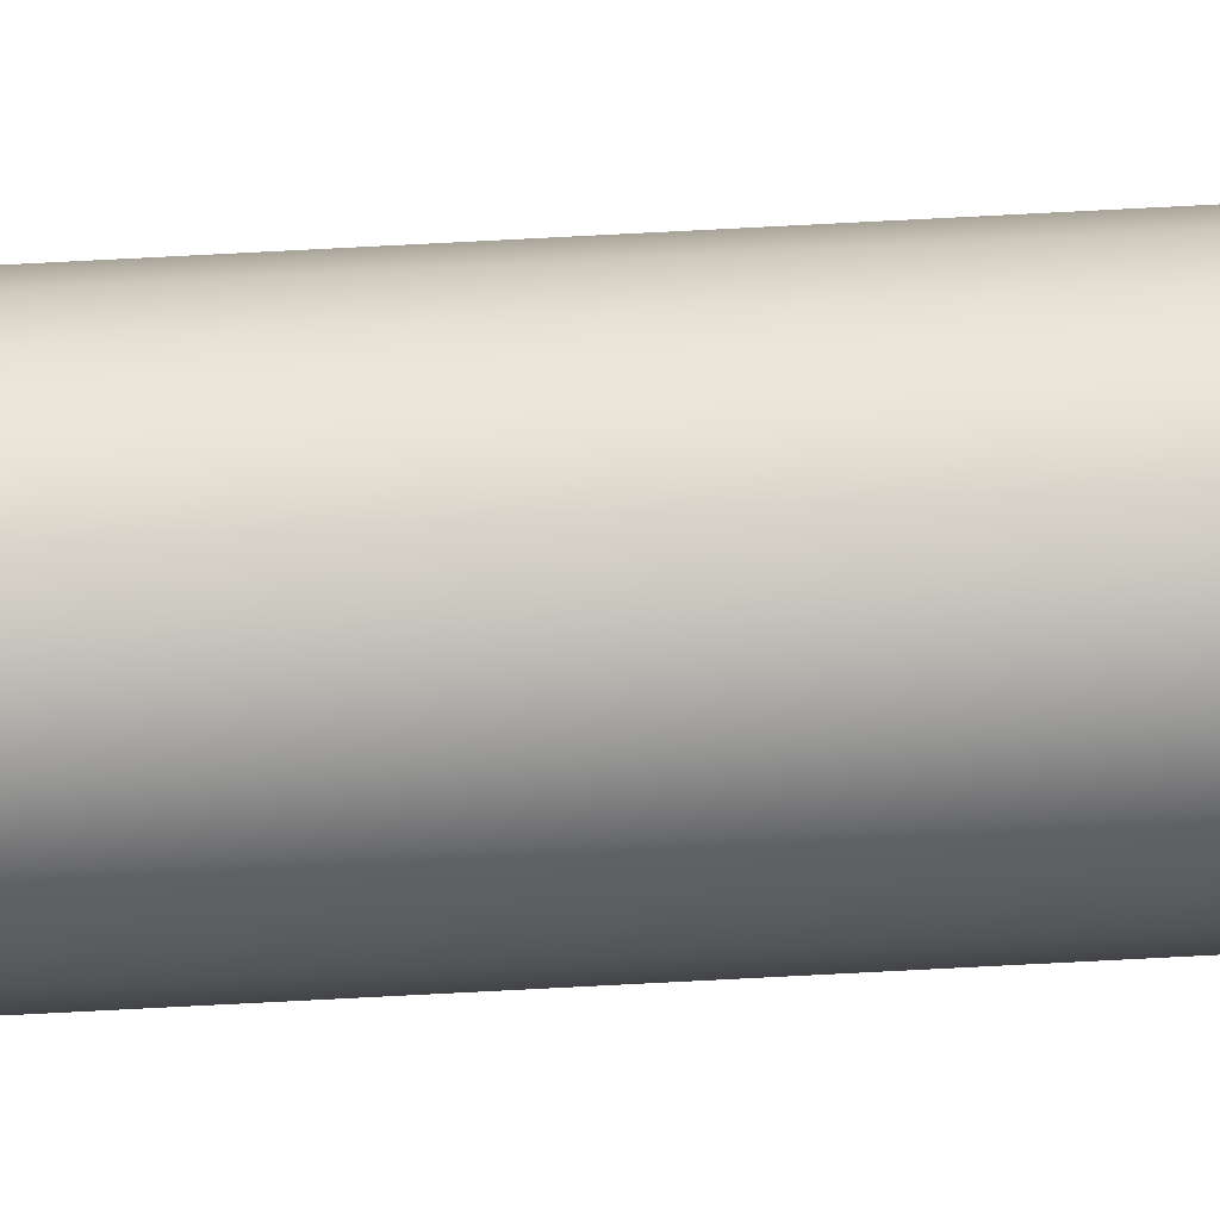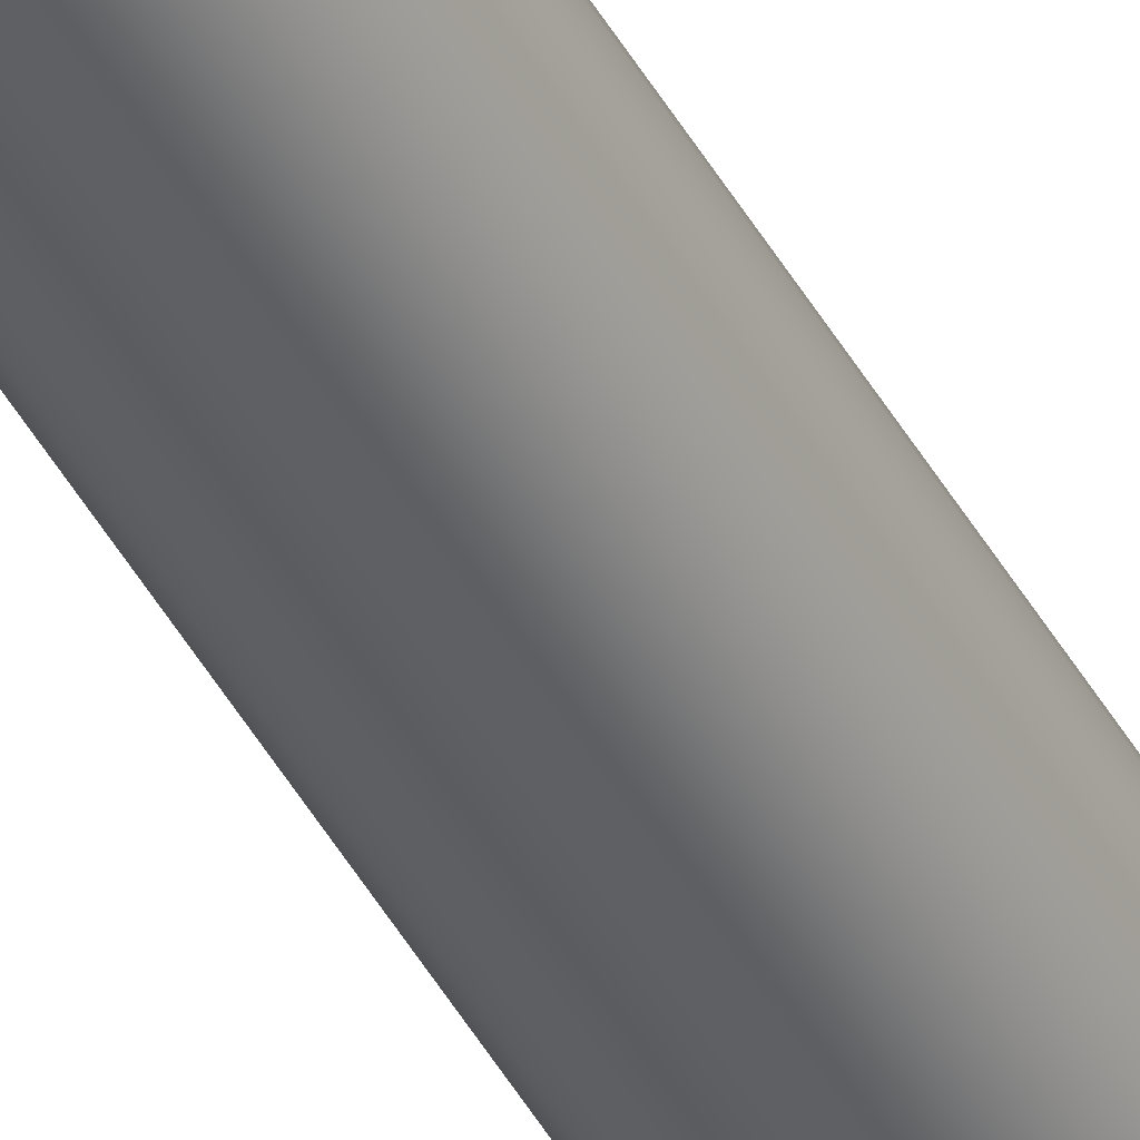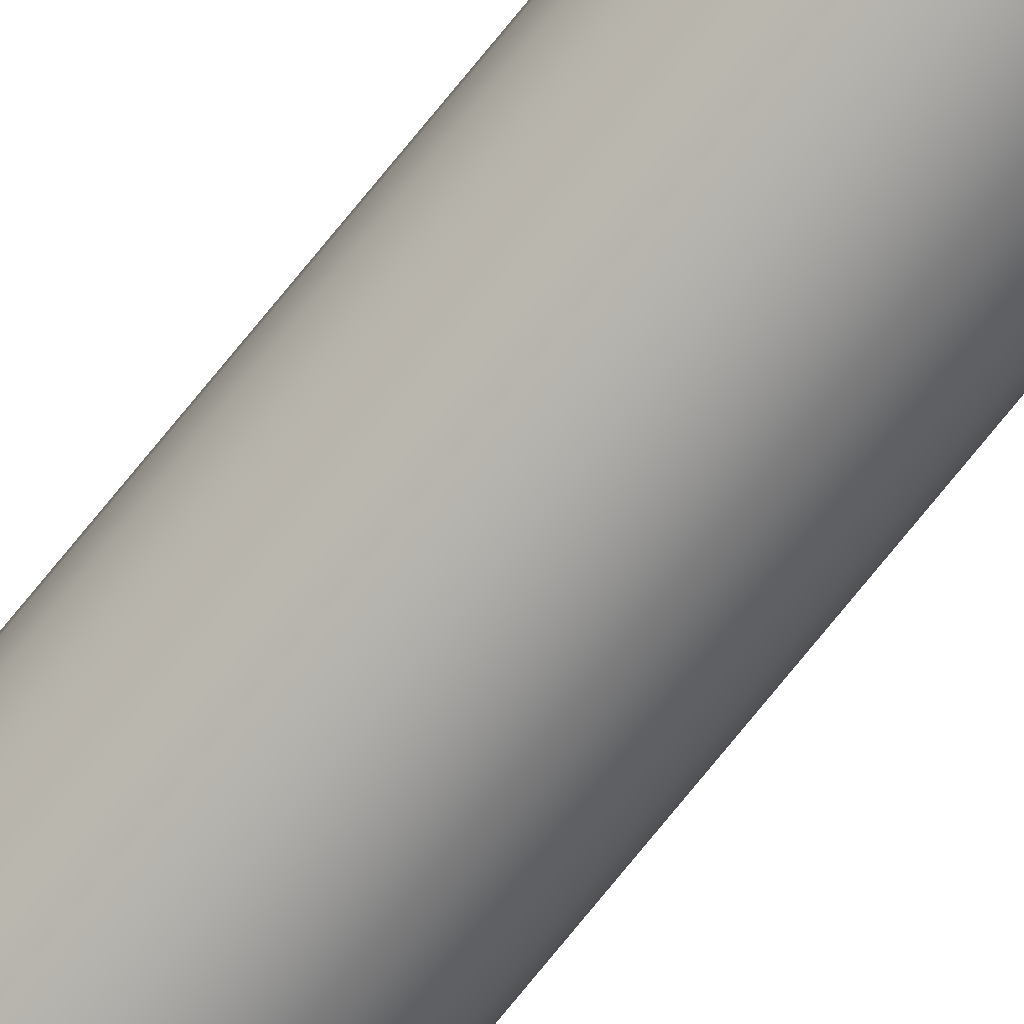
<metadata>
{"format":"obj","ext":"obj","renderer":"f3d","projection":"perspective","resolution":1024,"background":"white","views":[{"elev":52.4,"azim":86.4,"up":"+Y"},{"elev":-43.4,"azim":-153.3,"up":"+Y"},{"elev":-74.2,"azim":-38.9,"up":"+Y"}]}
</metadata>
<code>
o mesh216/mesh216-geometry#mesh216-geometry
v 0.1352 0.2847 -0.2611
v 0.1352 0.2838 -0.2611
v 0.1351 0.2843 -0.2611
v 0.1354 0.2852 -0.2611
v 0.1354 0.2834 -0.2611
v 0.1357 0.2855 -0.2611
v 0.1357 0.283 -0.2611
v 0.136 0.2858 -0.2611
v 0.1354 0.2852 0.1839
v 0.136 0.2827 -0.2611
v 0.1352 0.2838 0.1839
v 0.1351 0.2843 0.1839
v 0.1365 0.286 -0.2611
v 0.136 0.2858 0.1839
v 0.1357 0.2855 0.1839
v 0.1352 0.2847 0.1839
v 0.1365 0.2825 -0.2611
v 0.136 0.2827 0.1839
v 0.1357 0.283 0.1839
v 0.1354 0.2834 0.1839
v 0.1365 0.286 0.1839
v 0.137 0.2861 -0.2611
v 0.137 0.2824 -0.2611
v 0.137 0.2824 0.1839
v 0.1365 0.2825 0.1839
v 0.1374 0.286 -0.2611
v 0.1374 0.286 0.1839
v 0.1374 0.2825 -0.2611
v 0.137 0.2861 0.1839
v 0.1379 0.2858 0.1839
v 0.1379 0.2858 -0.2611
v 0.1374 0.2825 0.1839
v 0.1379 0.2827 0.1839
v 0.1382 0.283 0.1839
v 0.1382 0.283 -0.2611
v 0.1379 0.2827 -0.2611
v 0.1382 0.2855 -0.2611
v 0.1382 0.2855 0.1839
v 0.1385 0.2852 -0.2611
v 0.1385 0.2834 0.1839
v 0.1385 0.2834 -0.2611
v 0.1385 0.2852 0.1839
v 0.1387 0.2847 -0.2611
v 0.1387 0.2847 0.1839
v 0.1387 0.2838 0.1839
v 0.1387 0.2838 -0.2611
v 0.1388 0.2843 -0.2611
v 0.1388 0.2843 0.1839
f 1 2 3
f 2 1 4
f 2 4 5
f 5 4 6
f 5 6 7
f 7 6 8
f 3 2 1
f 4 1 2
f 4 9 1
f 7 8 10
f 5 4 2
f 7 6 5
f 2 11 5
f 2 12 3
f 3 12 2
f 10 8 13
f 6 4 5
f 8 6 7
f 8 13 14
f 15 8 6
f 6 8 15
f 4 15 6
f 6 15 4
f 1 9 4
f 15 4 9
f 9 4 15
f 9 1 16
f 16 1 9
f 3 16 1
f 1 16 3
f 10 13 17
f 10 8 7
f 13 8 10
f 7 18 19
f 12 2 11
f 11 2 12
f 20 7 19
f 7 20 5
f 19 7 20
f 5 20 7
f 12 3 16
f 14 13 8
f 13 14 21
f 21 14 13
f 14 15 8
f 21 22 13
f 8 15 14
f 9 19 15
f 9 20 16
f 15 19 9
f 16 3 12
f 17 22 23
f 17 13 10
f 23 22 17
f 24 17 23
f 23 17 24
f 25 10 17
f 17 10 25
f 5 11 2
f 18 7 10
f 10 7 18
f 17 13 22
f 23 22 26
f 10 25 18
f 18 25 10
f 19 18 7
f 25 18 14
f 24 25 21
f 17 24 25
f 11 16 12
f 16 11 20
f 9 20 19
f 12 16 11
f 20 11 16
f 15 19 18
f 14 18 25
f 19 20 9
f 18 19 15
f 11 5 20
f 20 5 11
f 22 13 17
f 26 22 23
f 22 27 26
f 13 22 21
f 15 18 14
f 14 25 21
f 26 27 22
f 16 20 9
f 14 18 15
f 25 24 17
f 23 26 28
f 21 25 24
f 21 24 29
f 21 25 14
f 29 24 21
f 27 22 29
f 29 22 27
f 26 30 31
f 27 26 30
f 22 21 29
f 29 21 22
f 29 32 27
f 32 28 24
f 29 24 32
f 27 32 33
f 30 33 34
f 32 24 29
f 33 32 27
f 34 33 30
f 33 35 34
f 34 35 33
f 28 31 36
f 36 37 35
f 28 26 23
f 36 31 28
f 28 24 23
f 27 32 29
f 30 26 27
f 31 30 26
f 31 38 37
f 38 31 30
f 37 38 31
f 30 31 38
f 37 39 38
f 27 33 30
f 30 33 27
f 32 36 33
f 28 32 36
f 33 36 32
f 35 40 34
f 35 33 36
f 36 33 35
f 24 28 32
f 30 34 38
f 38 34 40
f 38 34 30
f 40 34 38
f 40 35 41
f 34 40 35
f 41 35 40
f 28 26 31
f 36 31 37
f 31 26 28
f 37 31 36
f 35 37 36
f 35 37 39
f 39 37 35
f 35 39 41
f 38 40 42
f 42 38 39
f 43 42 44
f 42 43 39
f 44 42 43
f 39 43 42
f 39 38 42
f 38 39 37
f 43 39 41
f 36 32 28
f 23 24 28
f 42 40 45
f 42 45 44
f 42 40 38
f 45 40 42
f 41 43 46
f 46 43 47
f 41 39 35
f 46 43 41
f 40 45 41
f 47 43 46
f 48 46 47
f 45 41 46
f 46 41 45
f 44 47 43
f 44 45 42
f 41 39 43
f 47 44 48
f 48 44 47
f 44 45 48
f 48 45 44
f 41 45 40
f 46 48 45
f 45 48 46
f 47 46 48
f 43 47 44

</code>
